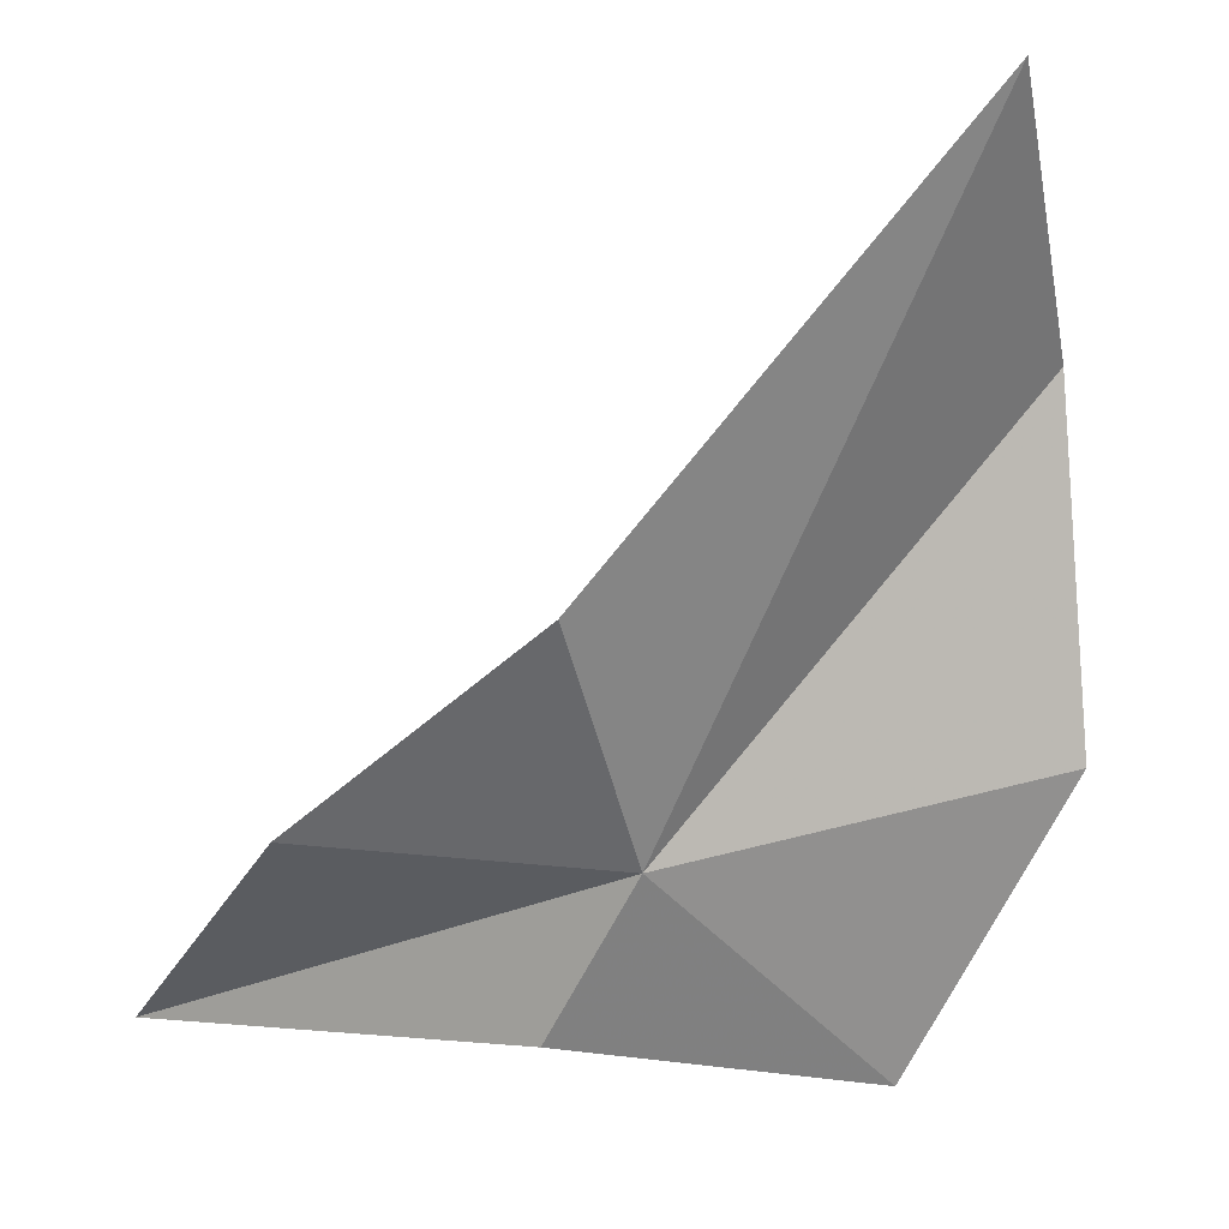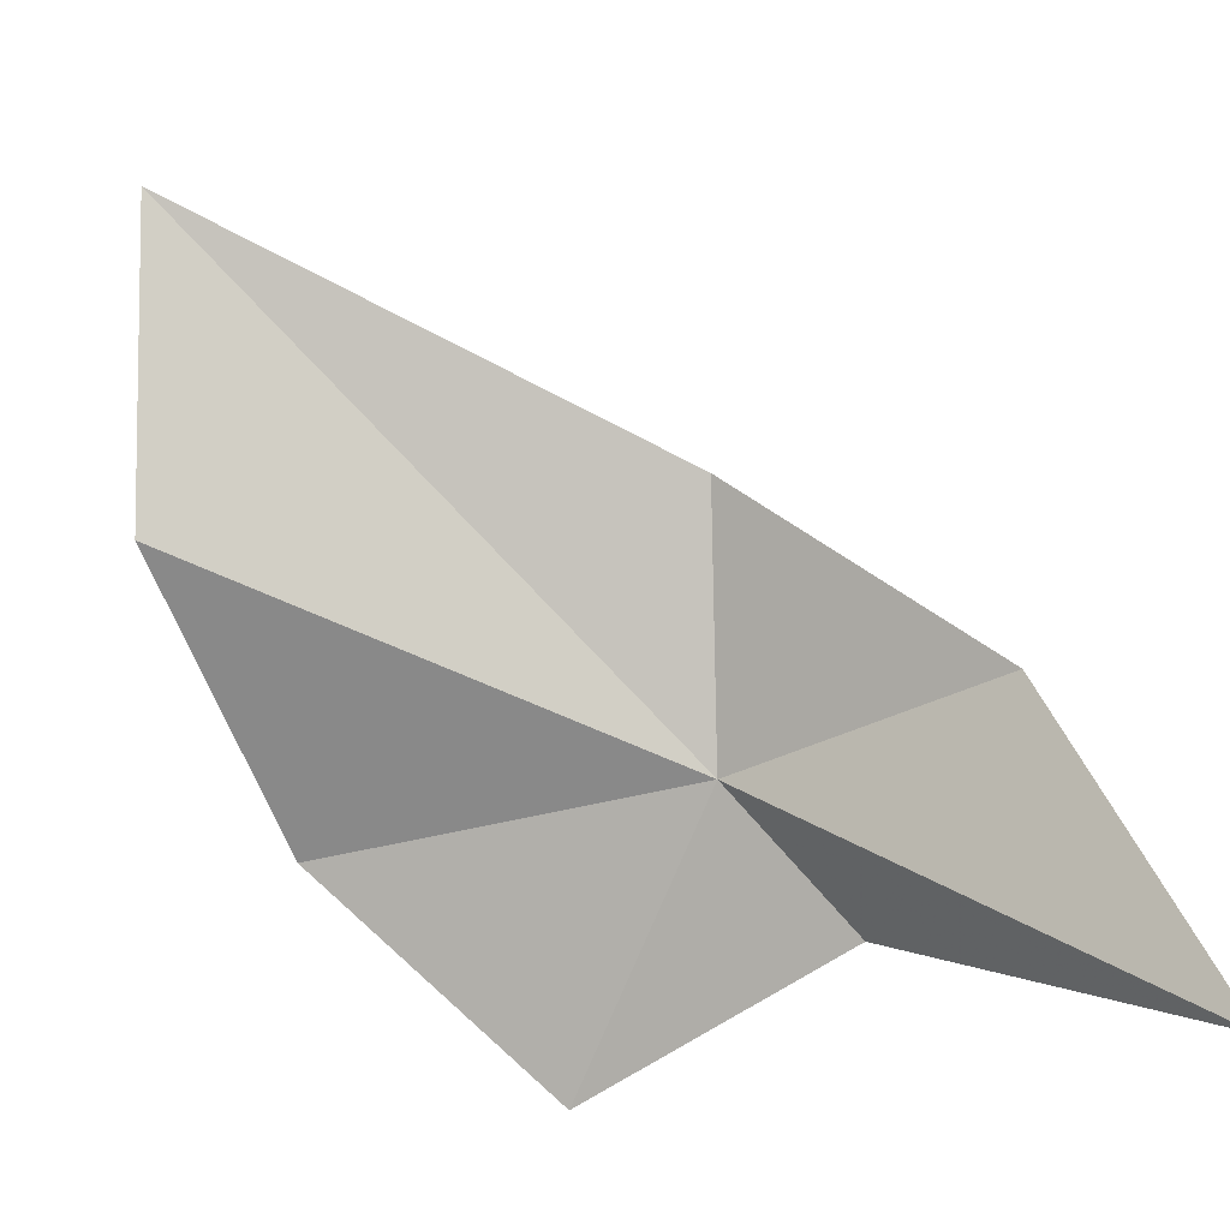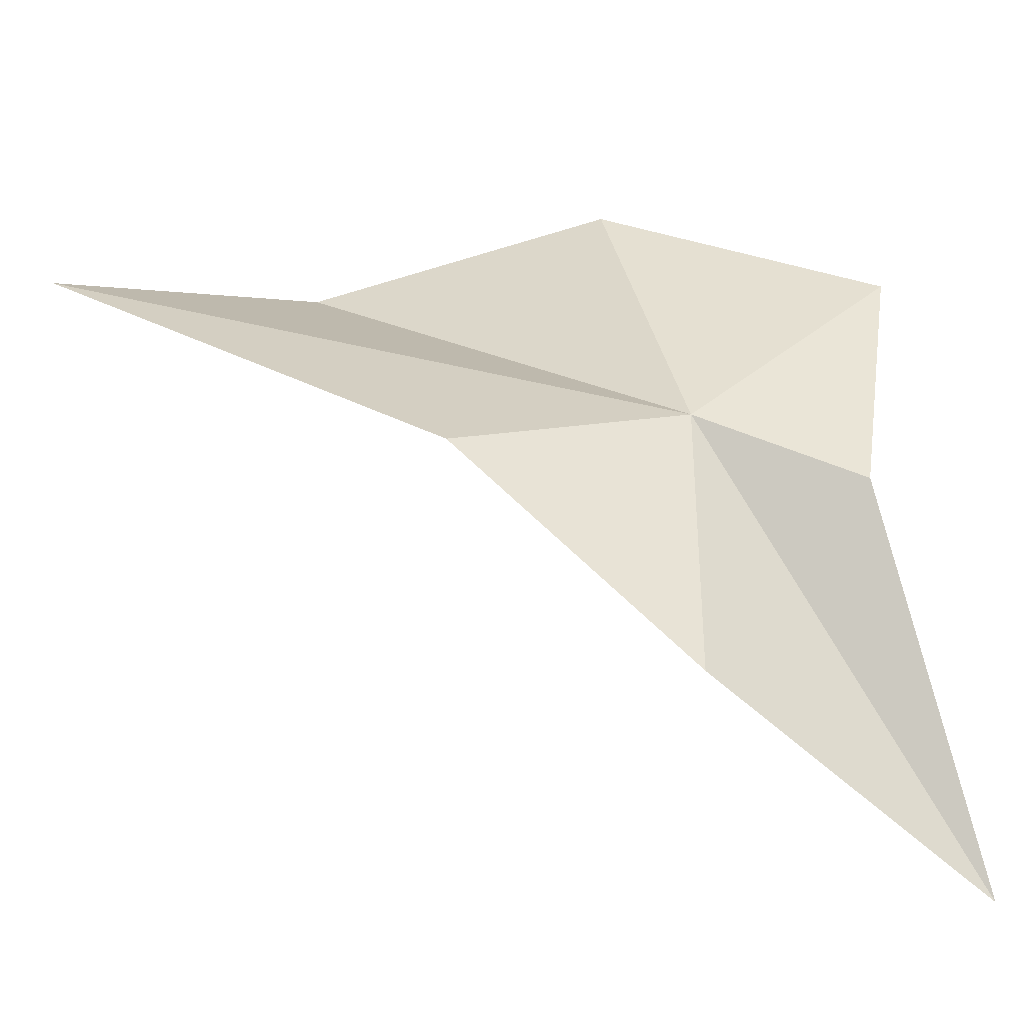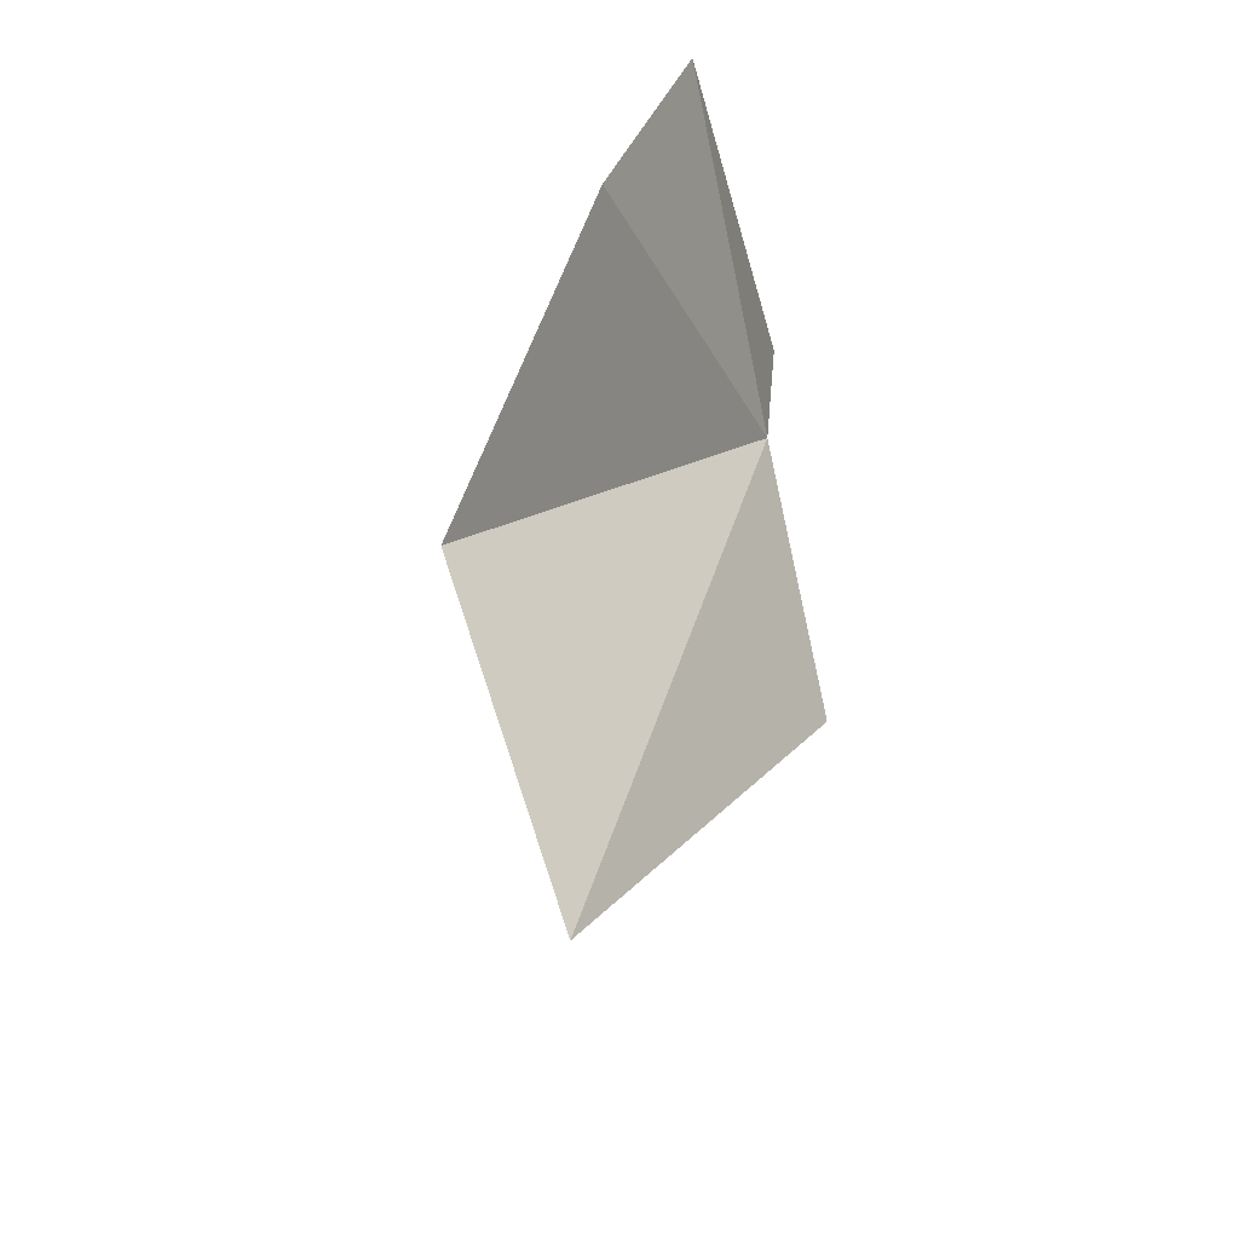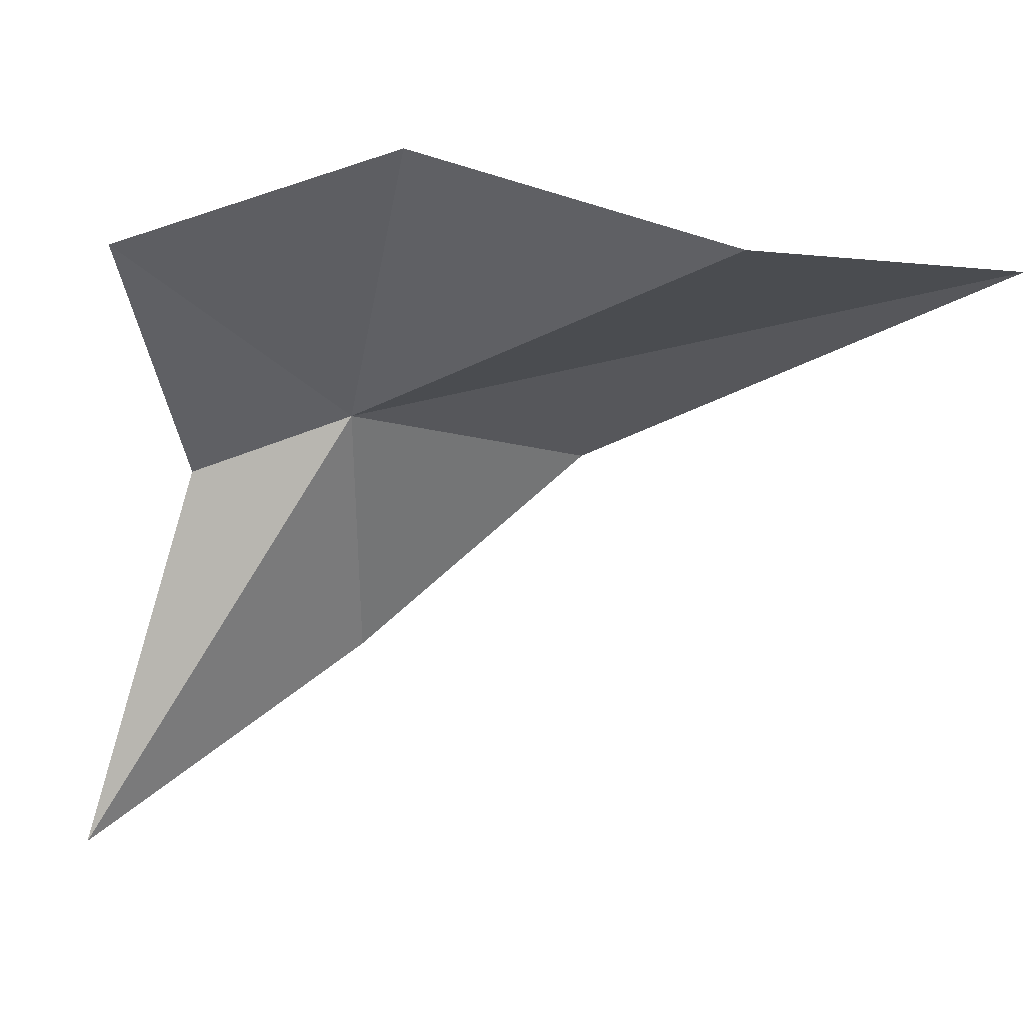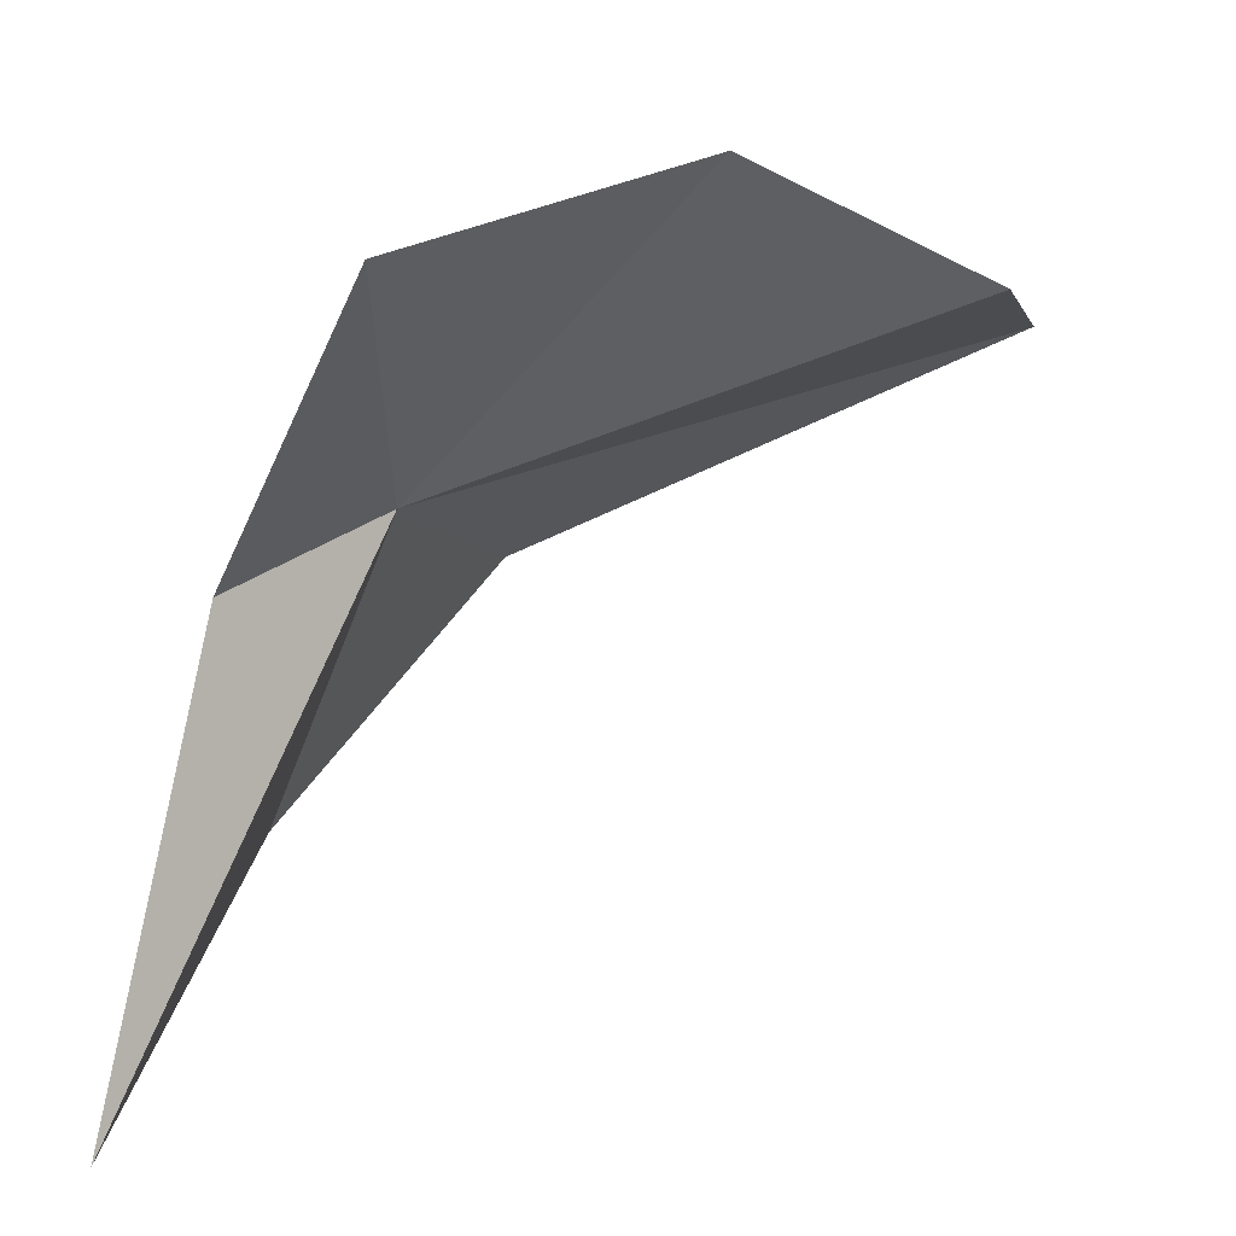
<metadata>
{"format":"obj","ext":"obj","renderer":"f3d","projection":"perspective","resolution":1024,"background":"white","views":[{"elev":63.5,"azim":97.1,"up":"+Z"},{"elev":-29.1,"azim":-51.0,"up":"+Z"},{"elev":-31.8,"azim":47.7,"up":"+Y"},{"elev":51.3,"azim":-35.3,"up":"+Y"},{"elev":29.9,"azim":-128.0,"up":"+Y"},{"elev":-72.0,"azim":161.2,"up":"+Z"}]}
</metadata>
<code>
v 17.23 10.77 12.78
v 13.59 12.37 15.93
v 16.47 10.21 14.41
v 17.34 8.633 12.88
v 17.71 7.57 10.48
v 18.02 10.27 11.83
v 16.15 13.29 12.56
v 17.79 12.4 11.17
v 14.22 12.86 13.88
f 1 2 3
f 1 3 4
f 1 4 5
f 1 5 6
f 1 8 7
f 1 7 9
f 1 6 8
f 1 9 2

</code>
